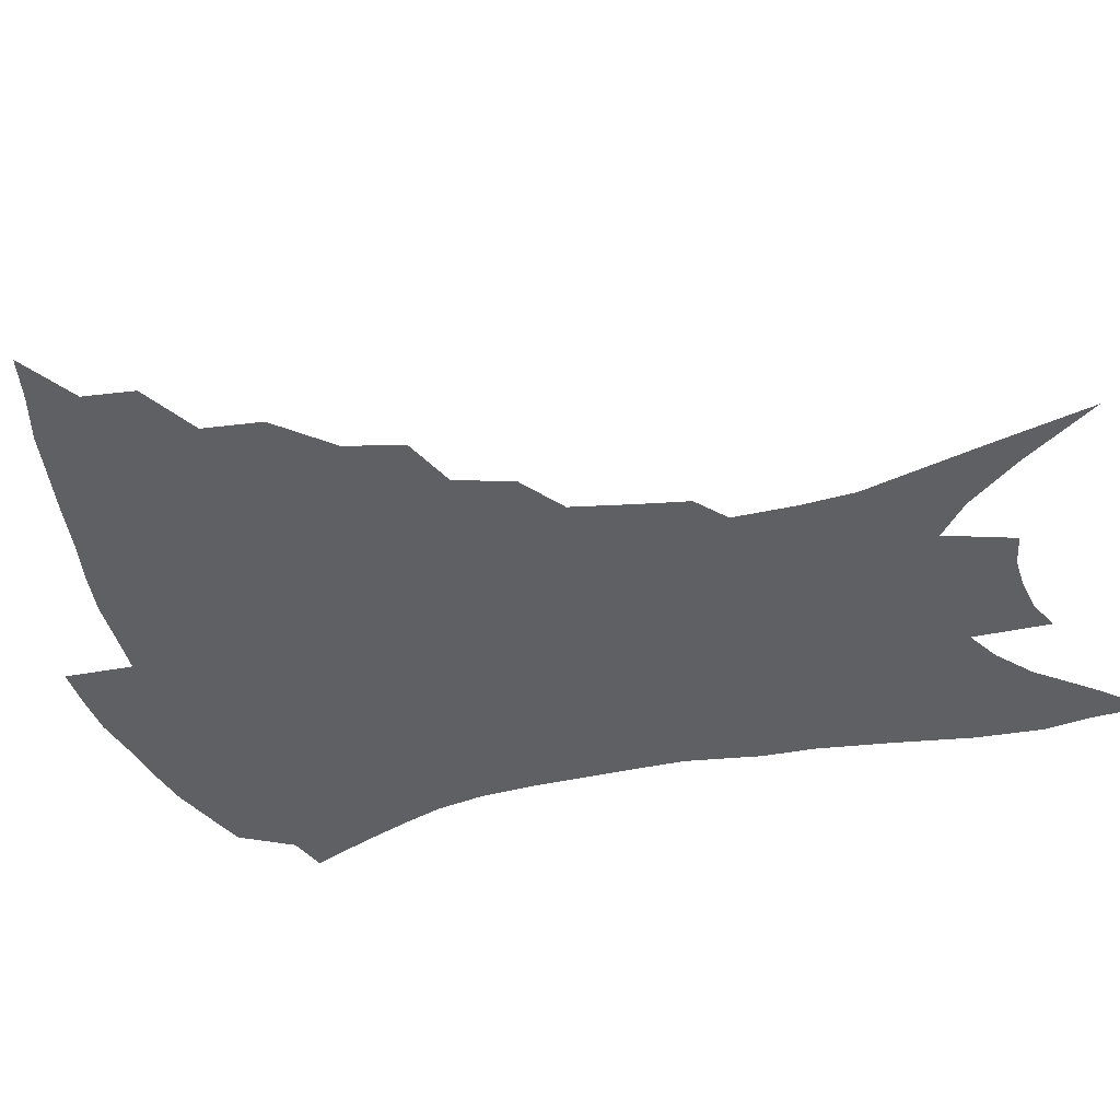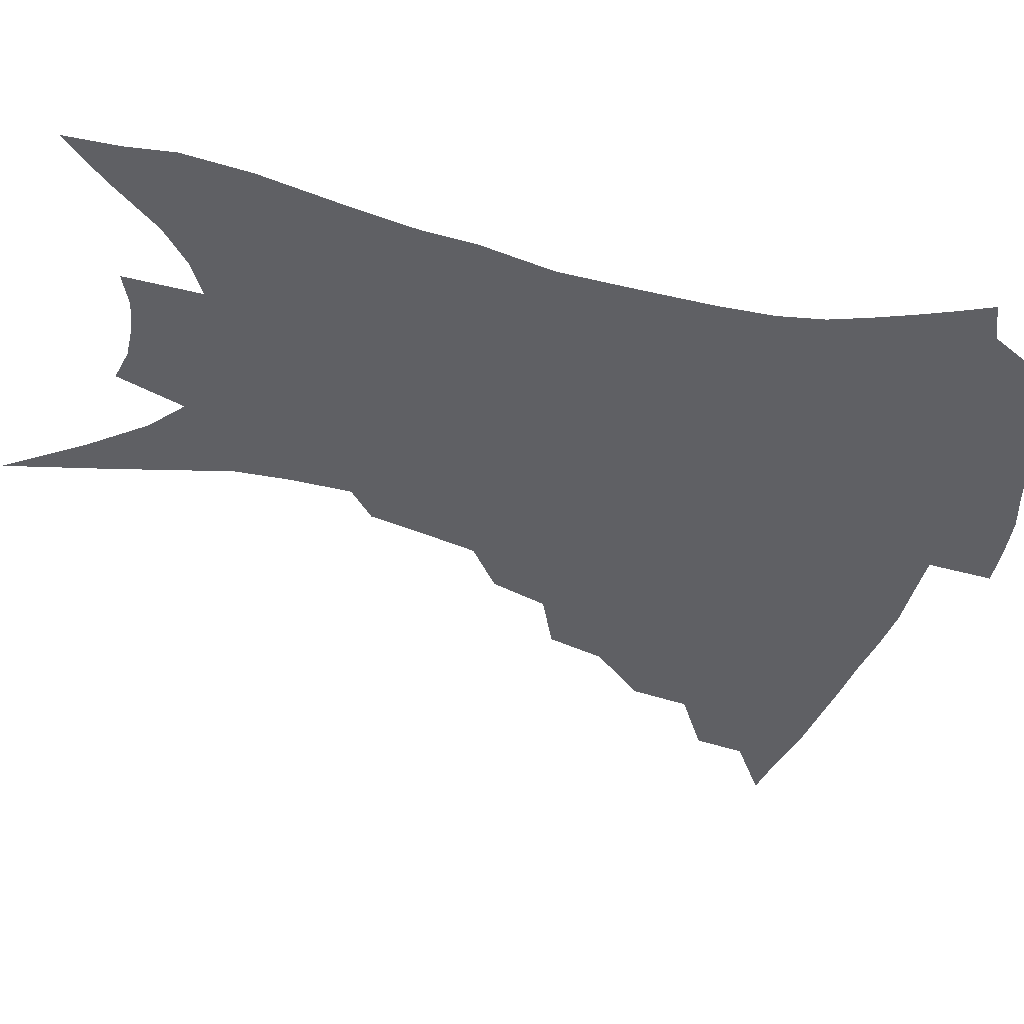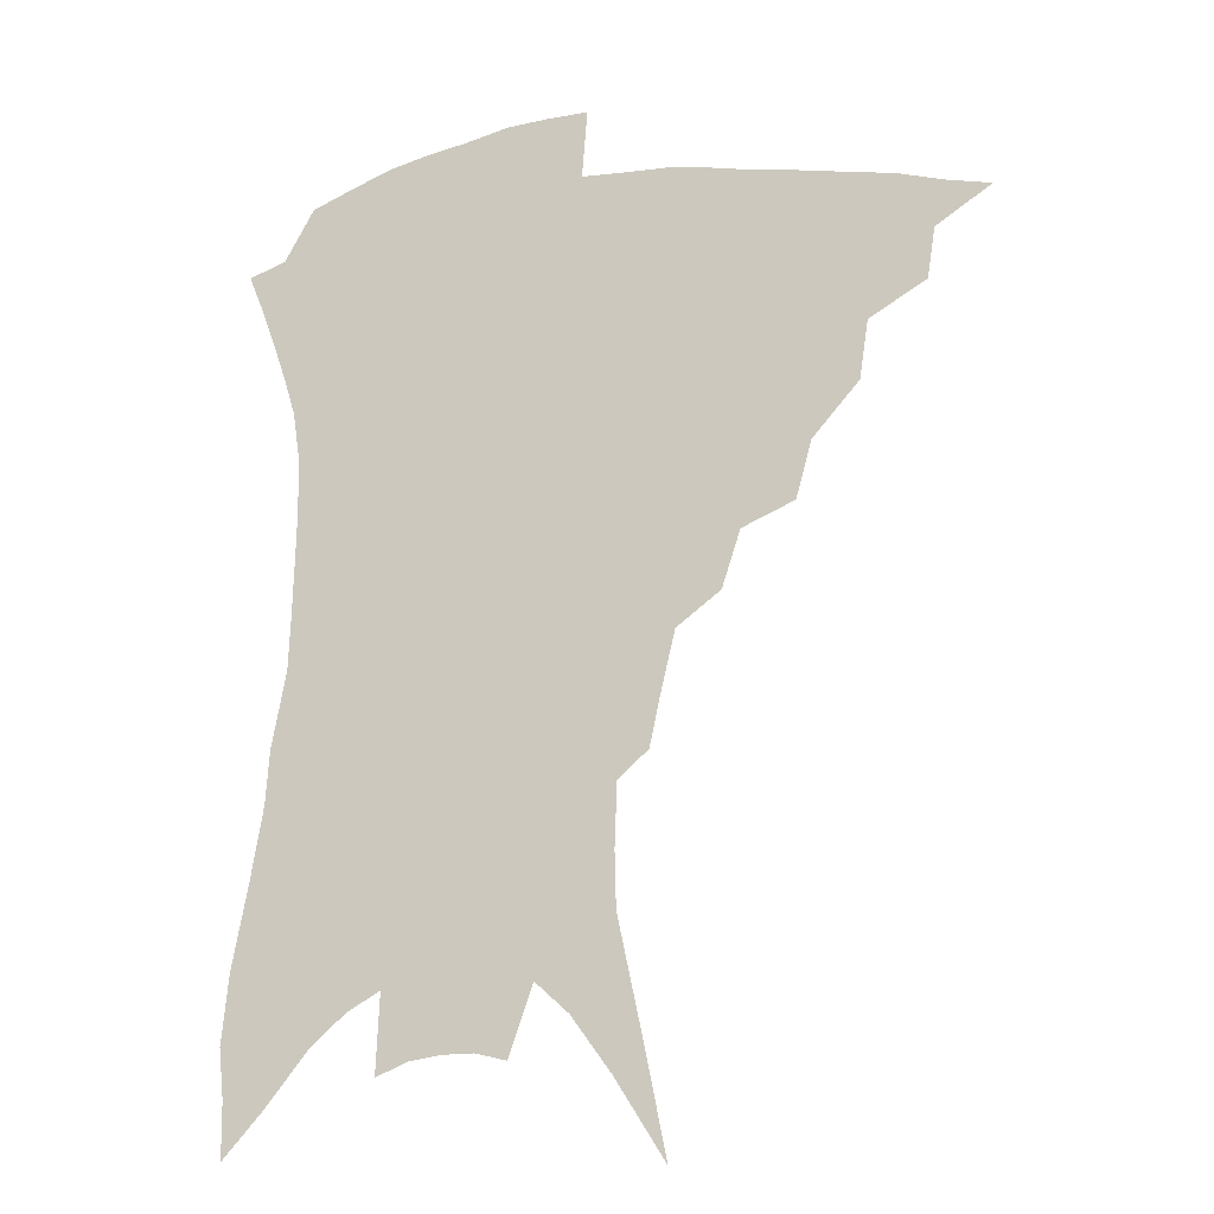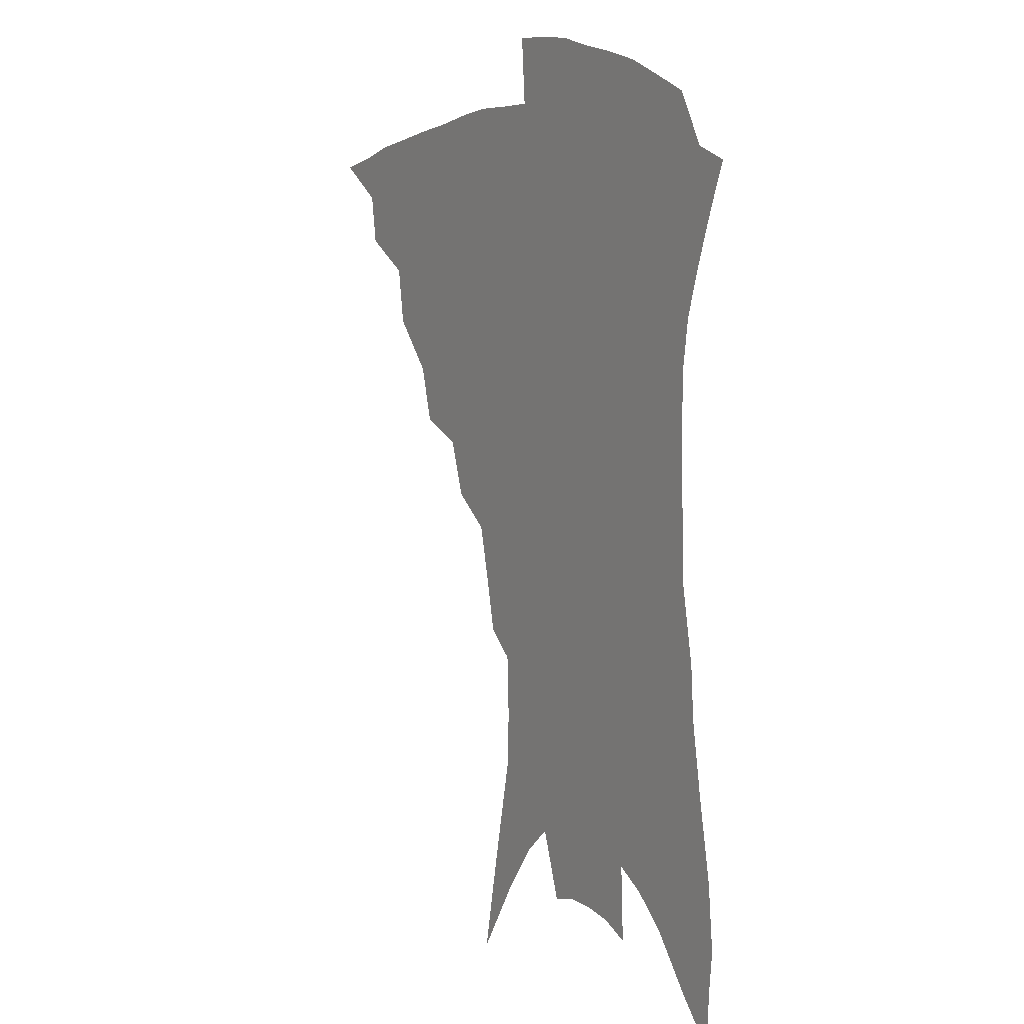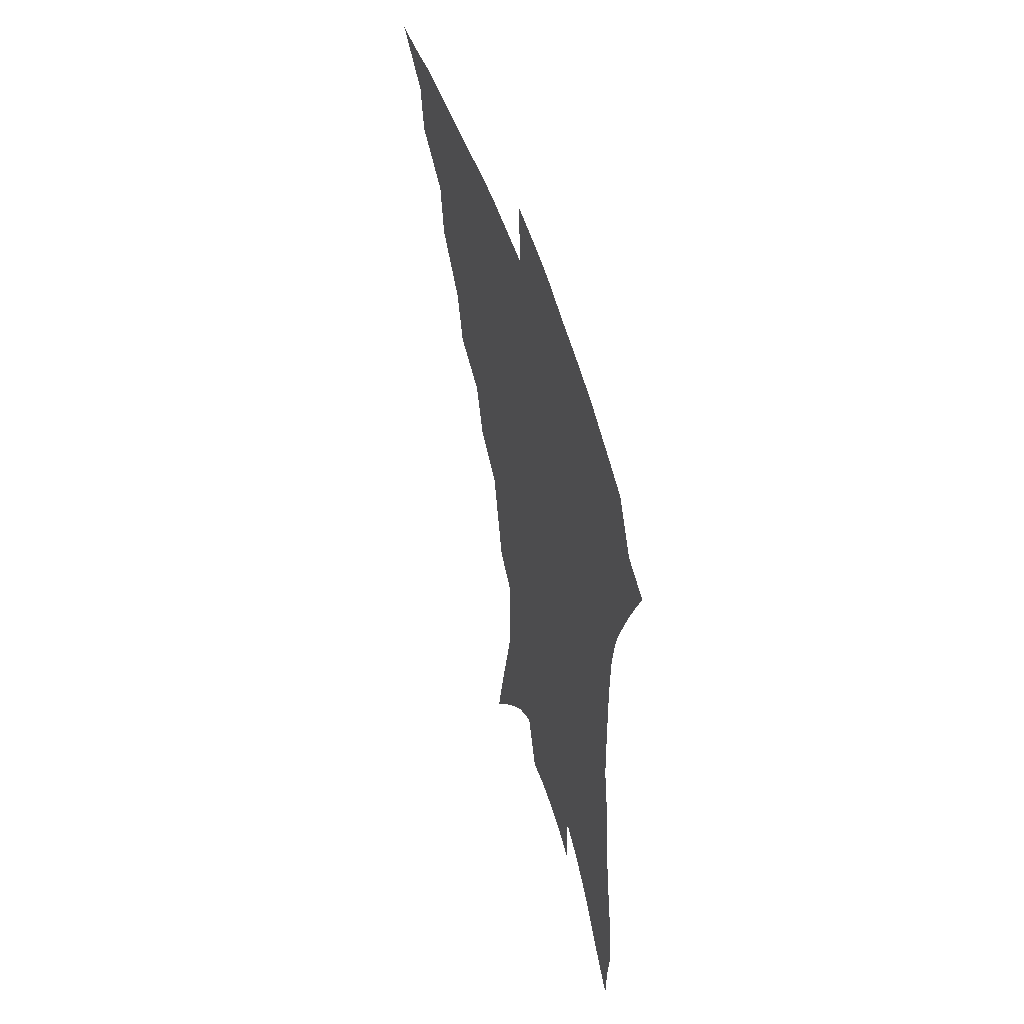
<metadata>
{"format":"obj","ext":"obj","renderer":"f3d","projection":"perspective","resolution":1024,"background":"white","views":[{"elev":-43.5,"azim":-73.4,"up":"+Z"},{"elev":-44.1,"azim":76.4,"up":"+Z"},{"elev":-16.5,"azim":-163.4,"up":"+Y"},{"elev":7.9,"azim":58.2,"up":"+Y"},{"elev":55.0,"azim":72.4,"up":"+Y"}]}
</metadata>
<code>
v 443.7 374.6 0
v 464.8 345.7 0
v 462.2 362.5 0
v 458.7 377.8 0
v 486.6 315.3 0
v 483.7 334.6 0
v 480.5 351.1 0
v 477 366 0
v 473.5 382 0
v 507.1 278.9 0
v 502 297.7 0
v 501.5 324.5 0
v 498.4 340.5 0
v 494.9 354.8 0
v 491.5 369.5 0
v 488.7 384.5 0
v 530.6 252.7 0
v 524.4 271.4 0
v 520 292.5 0
v 518.3 315.6 0
v 514.9 329.6 0
v 512.1 343.9 0
v 509.3 358 0
v 506.6 372.1 0
v 503.5 387.2 0
v 553.4 205 0
v 549.8 221.6 0
v 545.1 241.8 0
v 539.7 264.5 0
v 535.8 284.9 0
v 532.7 302.1 0
v 530.7 320.2 0
v 528.2 333.6 0
v 525.5 347 0
v 523.1 360.6 0
v 520.7 374.6 0
v 518.2 389.3 0
v 548.4 83 0
v 555.3 117.5 0
v 563.7 157.1 0
v 564.2 175.3 0
v 563.4 196.2 0
v 560.9 214.9 0
v 557.5 235.4 0
v 553.2 251.8 0
v 549.8 275.5 0
v 546.8 291.4 0
v 544.6 307.5 0
v 542.9 323.1 0
v 541 336.5 0
v 538.6 349.3 0
v 536.7 362.8 0
v 534.9 376.8 0
v 532.6 392 0
v 564.9 109.1 0
v 570.6 142.2 0
v 572.9 165 0
v 572.8 186.7 0
v 571.6 209.5 0
v 568.9 227.2 0
v 565.6 241.4 0
v 562.6 263.3 0
v 559.8 279.9 0
v 557.9 297 0
v 556.5 312.7 0
v 555.2 326.4 0
v 554 338.9 0
v 552.7 351.7 0
v 550.2 364.6 0
v 549.2 378.1 0
v 546.7 394 0
v 578 127.2 0
v 581.7 155.3 0
v 581.8 174.6 0
v 581 196.6 0
v 579.7 217 0
v 577 233.5 0
v 574.4 250.4 0
v 572.2 270.5 0
v 570.3 286.4 0
v 568.9 301.2 0
v 567.8 314.8 0
v 566.6 327.2 0
v 567.2 342.1 0
v 565.8 353.5 0
v 565.1 365.7 0
v 562.9 379.5 0
v 561.1 394.3 0
v 589 137.2 0
v 591 162.4 0
v 590.3 183.8 0
v 588.7 200.9 0
v 588 220.8 0
v 585.3 239.3 0
v 583.4 255.1 0
v 581.7 275.9 0
v 580.3 288.4 0
v 579.5 303.5 0
v 579.4 318.4 0
v 578.5 330.1 0
v 578.5 342.3 0
v 577.9 354.2 0
v 577.5 366.6 0
v 576.6 379.4 0
v 574.9 394.8 0
v 573.2 417.3 0
v 597 114.2 0
v 599.1 143.9 0
v 599.5 164.3 0
v 598.4 185.1 0
v 597.9 191.6 0
v 595.7 224.1 0
v 594.1 238.3 0
v 592.2 261.5 0
v 591.1 276.9 0
v 590.4 292.3 0
v 590 305.9 0
v 590.1 319.8 0
v 590.4 332.2 0
v 590.1 342.9 0
v 590.4 354.9 0
v 590.1 367.1 0
v 589.3 380.5 0
v 588.1 396.7 0
v 586.6 416.9 0
v 607.3 116.8 0
v 608.4 144.4 0
v 608.2 167.5 0
v 607.2 185.8 0
v 606.2 208.8 0
v 603.9 227.8 0
v 602.7 243.5 0
v 601.3 261.8 0
v 600.5 278.3 0
v 600.1 292.3 0
v 600.1 305 0
v 600.5 319.3 0
v 601 331.4 0
v 601.9 343.5 0
v 602.3 354.9 0
v 602.6 366.7 0
v 602.2 380.4 0
v 601.7 395.8 0
v 600.2 415.8 0
v 617.7 116.6 0
v 617.7 144 0
v 616.8 168.6 0
v 615.7 189.6 0
v 614.3 209.6 0
v 612.6 226.1 0
v 611.1 246.8 0
v 610.4 261.3 0
v 609.7 278.2 0
v 609.7 292.4 0
v 610.2 306.6 0
v 610.9 319.4 0
v 612 332.1 0
v 613 343.2 0
v 614 354.3 0
v 614.8 366.2 0
v 615.3 378.9 0
v 615.6 392.7 0
v 614.1 412.3 0
v 628 115.1 0
v 627.5 139 0
v 625.7 166.3 0
v 624.3 188.5 0
v 622.7 209.3 0
v 620.9 229.3 0
v 620.3 243.6 0
v 619.2 261.9 0
v 618.8 277.2 0
v 619 292.4 0
v 619.8 305 0
v 620.8 318.6 0
v 622.2 331 0
v 623.7 341.8 0
v 626 353.5 0
v 627.5 364.5 0
v 628 376.9 0
v 628.7 390.3 0
v 627.6 409.7 0
v 638.4 110.6 0
v 637.3 136.5 0
v 635.2 162.3 0
v 632.7 189.1 0
v 631.5 206.7 0
v 630.2 224.4 0
v 629.2 241.3 0
v 628.4 258.2 0
v 628.3 273.2 0
v 628.4 288.6 0
v 629.1 303.3 0
v 630.4 318.8 0
v 632.2 329.2 0
v 633.9 339.6 0
v 636.9 352.4 0
v 638.9 362.9 0
v 640.5 374.1 0
v 642 385.9 0
v 640.8 406.4 0
v 647.9 130.4 0
v 645.5 155.6 0
v 642.8 180.8 0
v 640.8 201.8 0
v 638.9 221.6 0
v 638.2 237.9 0
v 637.7 253.9 0
v 637.8 268 0
v 637.5 286.1 0
v 638.1 302.1 0
v 639.8 314.9 0
v 641.8 327.5 0
v 644.3 338.7 0
v 647.1 350.1 0
v 649.7 360.8 0
v 651.9 371.8 0
v 653.7 383.7 0
v 654.2 401 0
v 659.4 120.4 0
v 657.1 144.4 0
v 653.6 171.3 0
v 652.3 190.3 0
v 649.2 213.4 0
v 648.1 231.1 0
v 647.3 248 0
v 646.9 263.9 0
v 646.7 281 0
v 647.2 297.2 0
v 649 310.1 0
v 650.9 325.2 0
v 653.9 335.7 0
v 657.1 347.8 0
v 660.2 358.3 0
v 663.3 369.1 0
v 665.4 381.5 0
v 667.5 395.4 0
v 673.6 102.4 0
v 670.7 128.2 0
v 666.7 155.8 0
v 664.5 177.6 0
v 660.9 201.3 0
v 659.7 219.3 0
v 659.4 235.4 0
v 657.5 254.9 0
v 656.3 273.7 0
v 657.1 288.8 0
v 658.1 304.1 0
v 659.6 319.9 0
v 663.1 330.7 0
v 666.5 344.4 0
v 670.6 354.8 0
v 674.3 366.1 0
v 677.2 378.2 0
v 687.2 87.16 0
v 687.4 105.5 0
v 688.9 121.3 0
v 686.6 143.8 0
v 681.3 171.4 0
v 677.3 195.4 0
v 676 213 0
v 671.2 238.3 0
v 670.5 255.1 0
v 670 272.3 0
v 669.5 290.6 0
v 669.9 308.9 0
v 672.1 324.4 0
v 676 337.2 0
v 680.7 351.2 0
v 685 362.8 0
v 689.3 373.7 0
v 721 391 0
f 3 4 1
f 6 7 2
f 2 7 3
f 7 8 3
f 3 8 4
f 8 9 4
f 11 12 5
f 5 12 6
f 12 13 6
f 6 13 7
f 13 14 7
f 7 14 8
f 14 15 8
f 8 15 9
f 15 16 9
f 18 19 10
f 10 19 11
f 19 20 11
f 11 20 12
f 20 21 12
f 12 21 13
f 21 22 13
f 13 22 14
f 22 23 14
f 14 23 15
f 23 24 15
f 15 24 16
f 24 25 16
f 28 29 17
f 17 29 18
f 29 30 18
f 18 30 19
f 30 31 19
f 19 31 20
f 31 32 20
f 20 32 21
f 32 33 21
f 21 33 22
f 33 34 22
f 22 34 23
f 34 35 23
f 23 35 24
f 35 36 24
f 24 36 25
f 36 37 25
f 42 43 26
f 26 43 27
f 43 44 27
f 27 44 28
f 44 45 28
f 28 45 29
f 45 46 29
f 29 46 30
f 46 47 30
f 30 47 31
f 47 48 31
f 31 48 32
f 48 49 32
f 32 49 33
f 49 50 33
f 33 50 34
f 50 51 34
f 34 51 35
f 51 52 35
f 35 52 36
f 52 53 36
f 36 53 37
f 53 54 37
f 38 55 39
f 55 56 39
f 39 56 40
f 56 57 40
f 40 57 41
f 57 58 41
f 41 58 42
f 58 59 42
f 42 59 43
f 59 60 43
f 43 60 44
f 60 61 44
f 44 61 45
f 61 62 45
f 45 62 46
f 62 63 46
f 46 63 47
f 63 64 47
f 47 64 48
f 64 65 48
f 48 65 49
f 65 66 49
f 49 66 50
f 66 67 50
f 50 67 51
f 67 68 51
f 51 68 52
f 68 69 52
f 52 69 53
f 69 70 53
f 53 70 54
f 70 71 54
f 55 72 56
f 72 73 56
f 56 73 57
f 73 74 57
f 57 74 58
f 74 75 58
f 58 75 59
f 75 76 59
f 59 76 60
f 76 77 60
f 60 77 61
f 77 78 61
f 61 78 62
f 78 79 62
f 62 79 63
f 79 80 63
f 63 80 64
f 80 81 64
f 64 81 65
f 81 82 65
f 65 82 66
f 82 83 66
f 66 83 67
f 83 84 67
f 67 84 68
f 84 85 68
f 68 85 69
f 85 86 69
f 69 86 70
f 86 87 70
f 70 87 71
f 87 88 71
f 72 89 73
f 89 90 73
f 73 90 74
f 90 91 74
f 74 91 75
f 91 92 75
f 75 92 76
f 92 93 76
f 76 93 77
f 93 94 77
f 77 94 78
f 94 95 78
f 78 95 79
f 95 96 79
f 79 96 80
f 96 97 80
f 80 97 81
f 97 98 81
f 81 98 82
f 98 99 82
f 82 99 83
f 99 100 83
f 83 100 84
f 100 101 84
f 84 101 85
f 101 102 85
f 85 102 86
f 102 103 86
f 86 103 87
f 103 104 87
f 87 104 88
f 104 105 88
f 107 108 89
f 89 108 90
f 108 109 90
f 90 109 91
f 109 110 91
f 91 110 92
f 110 111 92
f 92 111 93
f 111 112 93
f 93 112 94
f 112 113 94
f 94 113 95
f 113 114 95
f 95 114 96
f 114 115 96
f 96 115 97
f 115 116 97
f 97 116 98
f 116 117 98
f 98 117 99
f 117 118 99
f 99 118 100
f 118 119 100
f 100 119 101
f 119 120 101
f 101 120 102
f 120 121 102
f 102 121 103
f 121 122 103
f 103 122 104
f 122 123 104
f 104 123 105
f 123 124 105
f 105 124 106
f 124 125 106
f 107 126 108
f 126 127 108
f 108 127 109
f 127 128 109
f 109 128 110
f 128 129 110
f 110 129 111
f 129 130 111
f 111 130 112
f 130 131 112
f 112 131 113
f 131 132 113
f 113 132 114
f 132 133 114
f 114 133 115
f 133 134 115
f 115 134 116
f 134 135 116
f 116 135 117
f 135 136 117
f 117 136 118
f 136 137 118
f 118 137 119
f 137 138 119
f 119 138 120
f 138 139 120
f 120 139 121
f 139 140 121
f 121 140 122
f 140 141 122
f 122 141 123
f 141 142 123
f 123 142 124
f 142 143 124
f 124 143 125
f 143 144 125
f 126 145 127
f 145 146 127
f 127 146 128
f 146 147 128
f 128 147 129
f 147 148 129
f 129 148 130
f 148 149 130
f 130 149 131
f 149 150 131
f 131 150 132
f 150 151 132
f 132 151 133
f 151 152 133
f 133 152 134
f 152 153 134
f 134 153 135
f 153 154 135
f 135 154 136
f 154 155 136
f 136 155 137
f 155 156 137
f 137 156 138
f 156 157 138
f 138 157 139
f 157 158 139
f 139 158 140
f 158 159 140
f 140 159 141
f 159 160 141
f 141 160 142
f 160 161 142
f 142 161 143
f 161 162 143
f 143 162 144
f 162 163 144
f 145 164 146
f 164 165 146
f 146 165 147
f 165 166 147
f 147 166 148
f 166 167 148
f 148 167 149
f 167 168 149
f 149 168 150
f 168 169 150
f 150 169 151
f 169 170 151
f 151 170 152
f 170 171 152
f 152 171 153
f 171 172 153
f 153 172 154
f 172 173 154
f 154 173 155
f 173 174 155
f 155 174 156
f 174 175 156
f 156 175 157
f 175 176 157
f 157 176 158
f 176 177 158
f 158 177 159
f 177 178 159
f 159 178 160
f 178 179 160
f 160 179 161
f 179 180 161
f 161 180 162
f 180 181 162
f 162 181 163
f 181 182 163
f 164 183 165
f 183 184 165
f 165 184 166
f 184 185 166
f 166 185 167
f 185 186 167
f 167 186 168
f 186 187 168
f 168 187 169
f 187 188 169
f 169 188 170
f 188 189 170
f 170 189 171
f 189 190 171
f 171 190 172
f 190 191 172
f 172 191 173
f 191 192 173
f 173 192 174
f 192 193 174
f 174 193 175
f 193 194 175
f 175 194 176
f 194 195 176
f 176 195 177
f 195 196 177
f 177 196 178
f 196 197 178
f 178 197 179
f 197 198 179
f 179 198 180
f 198 199 180
f 180 199 181
f 199 200 181
f 181 200 182
f 200 201 182
f 184 202 185
f 202 203 185
f 185 203 186
f 203 204 186
f 186 204 187
f 204 205 187
f 187 205 188
f 205 206 188
f 188 206 189
f 206 207 189
f 189 207 190
f 207 208 190
f 190 208 191
f 208 209 191
f 191 209 192
f 209 210 192
f 192 210 193
f 210 211 193
f 193 211 194
f 211 212 194
f 194 212 195
f 212 213 195
f 195 213 196
f 213 214 196
f 196 214 197
f 214 215 197
f 197 215 198
f 215 216 198
f 198 216 199
f 216 217 199
f 199 217 200
f 217 218 200
f 200 218 201
f 218 219 201
f 202 220 203
f 220 221 203
f 203 221 204
f 221 222 204
f 204 222 205
f 222 223 205
f 205 223 206
f 223 224 206
f 206 224 207
f 224 225 207
f 207 225 208
f 225 226 208
f 208 226 209
f 226 227 209
f 209 227 210
f 227 228 210
f 210 228 211
f 228 229 211
f 211 229 212
f 229 230 212
f 212 230 213
f 230 231 213
f 213 231 214
f 231 232 214
f 214 232 215
f 232 233 215
f 215 233 216
f 233 234 216
f 216 234 217
f 234 235 217
f 217 235 218
f 235 236 218
f 218 236 219
f 236 237 219
f 220 238 221
f 238 239 221
f 221 239 222
f 239 240 222
f 222 240 223
f 240 241 223
f 223 241 224
f 241 242 224
f 224 242 225
f 242 243 225
f 225 243 226
f 243 244 226
f 226 244 227
f 244 245 227
f 227 245 228
f 245 246 228
f 228 246 229
f 246 247 229
f 229 247 230
f 247 248 230
f 230 248 231
f 248 249 231
f 231 249 232
f 249 250 232
f 232 250 233
f 250 251 233
f 233 251 234
f 251 252 234
f 234 252 235
f 252 253 235
f 235 253 236
f 253 254 236
f 236 254 237
f 238 255 239
f 255 256 239
f 239 256 240
f 256 257 240
f 240 257 241
f 257 258 241
f 241 258 242
f 258 259 242
f 242 259 243
f 259 260 243
f 243 260 244
f 260 261 244
f 244 261 245
f 261 262 245
f 245 262 246
f 262 263 246
f 246 263 247
f 263 264 247
f 247 264 248
f 264 265 248
f 248 265 249
f 265 266 249
f 249 266 250
f 266 267 250
f 250 267 251
f 267 268 251
f 251 268 252
f 268 269 252
f 252 269 253
f 269 270 253
f 253 270 254
f 270 271 254

</code>
